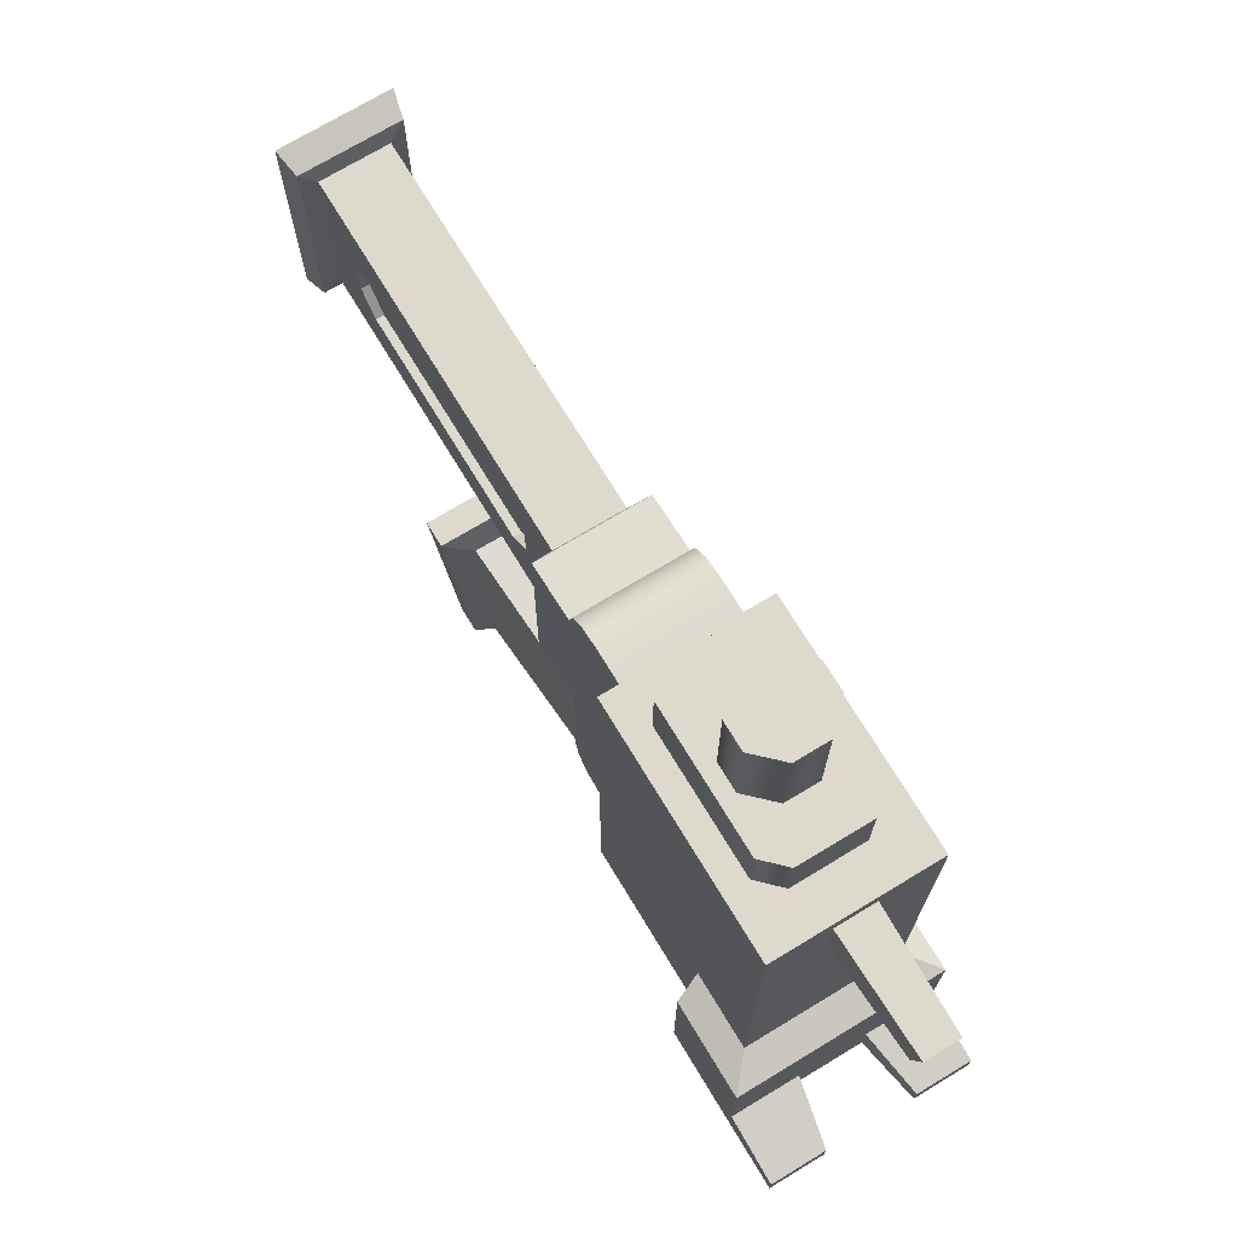
<metadata>
{"format":"obj","ext":"obj","renderer":"f3d","projection":"perspective","resolution":1024,"background":"white","views":[{"elev":71.9,"azim":148.8,"up":"+Z"}]}
</metadata>
<code>
g UZIMesh
v -0.05827 -0.02408 0.4349
v -0.05827 0.01918 0.4349
v 0.05827 0.01918 0.4349
v 0.05827 -0.02408 0.4349
v 0.05827 -0.04571 0.4291
v -0.05827 -0.04571 0.4291
v 0.05827 -0.06154 0.4133
v -0.05827 -0.06154 0.4133
v -0.05827 0.01918 -0.02816
v -0.05827 -0.02408 -0.02816
v 0.05827 -0.02408 -0.02816
v 0.05827 0.01918 -0.02816
v -0.05827 -0.06154 0.4133
v 0.05827 -0.06154 0.4133
v 0.05827 -0.06734 0.3917
v -0.05827 -0.06734 0.3917
v -0.05827 -0.06154 -0.006537
v 0.05827 -0.04571 -0.02237
v -0.05827 -0.04571 -0.02237
v 0.05827 -0.06154 -0.006537
v -0.05827 -0.06734 0.01509
v 0.05827 -0.06734 0.01509
v 0.05827 -0.06734 0.1618
v -0.05827 -0.06734 0.1618
v -0.05827 -0.04571 -0.02237
v 0.05827 -0.04571 -0.02237
v 0.05827 -0.02408 -0.02816
v -0.05827 -0.02408 -0.02816
v -0.05827 -0.02408 -0.02816
v -0.05827 0.01918 -0.02816
v -0.05827 0.01918 0.01509
v -0.05827 -0.02408 0.01509
v -0.05827 -0.04571 -0.02237
v -0.05827 -0.06154 -0.006537
v -0.05827 -0.06734 0.01509
v -0.05827 0.01918 0.1618
v -0.05827 -0.02408 0.1618
v -0.05827 -0.06734 0.1618
v -0.05827 -0.06734 0.3917
v -0.05827 -0.02408 0.3917
v -0.05827 -0.06154 0.4133
v -0.05827 -0.04571 0.4291
v -0.05827 0.01918 0.3917
v -0.05827 -0.02408 0.4349
v -0.05827 0.01918 0.4349
v 0.05827 -0.02408 0.4349
v 0.05827 0.01918 0.4349
v 0.05827 0.01918 0.3917
v 0.05827 -0.02408 0.3917
v 0.05827 -0.04571 0.4291
v 0.05827 -0.06154 0.4133
v 0.05827 -0.06734 0.3917
v 0.05827 -0.06734 0.1618
v 0.05827 -0.02408 0.1618
v 0.05827 0.01918 0.1618
v 0.05827 -0.02408 0.01509
v 0.05827 -0.06734 0.01509
v 0.05827 0.01918 0.01509
v 0.05827 -0.06154 -0.006537
v 0.05827 0.01918 -0.02816
v 0.05827 -0.04571 -0.02237
v 0.05827 -0.02408 -0.02816
v -0.05827 -0.06734 0.1618
v -0.05827 -0.1274 0.1675
v 0.05827 -0.1274 0.1675
v 0.05827 -0.06734 0.1618
v 0.05827 -0.06734 0.1618
v 0.05827 -0.1274 0.1675
v 0.05827 -0.1274 0.3859
v 0.05827 -0.06734 0.3917
v 0.05827 -0.06734 0.3917
v 0.05827 -0.1274 0.3859
v -0.05827 -0.1274 0.3859
v -0.05827 -0.06734 0.3917
v -0.05827 -0.06734 0.3917
v -0.05827 -0.1274 0.3859
v -0.05827 -0.1274 0.1675
v -0.05827 -0.06734 0.1618
v -0.05827 -0.1274 0.1675
v -0.03636 -0.1317 0.1787
v 0.03636 -0.1317 0.1787
v 0.05827 -0.1274 0.1675
v 0.05827 -0.1274 0.1675
v 0.03636 -0.1317 0.1787
v 0.03636 -0.1317 0.3747
v 0.05827 -0.1274 0.3859
v 0.05827 -0.1274 0.3859
v 0.03636 -0.1317 0.3747
v -0.03636 -0.1317 0.3747
v -0.05827 -0.1274 0.3859
v -0.05827 -0.1274 0.3859
v -0.03636 -0.1317 0.3747
v -0.03636 -0.1317 0.1787
v -0.05827 -0.1274 0.1675
v -0.03636 -0.1317 0.1787
v -0.03636 -0.5285 0.1787
v 0.03636 -0.5285 0.1787
v 0.03636 -0.1317 0.1787
v 0.03636 -0.1317 0.3747
v 0.03636 -0.5285 0.3747
v -0.03636 -0.5285 0.3747
v -0.03636 -0.1317 0.3747
v -0.0529 -0.5324 0.3952
v -0.05855 -0.5585 0.4052
v -0.05855 -0.5585 0.1482
v -0.0529 -0.5324 0.1582
v -0.0529 -0.5324 0.1582
v -0.05855 -0.5585 0.1482
v 0.05855 -0.5585 0.1482
v 0.0529 -0.5324 0.1582
v 0.0529 -0.5324 0.1582
v 0.05855 -0.5585 0.1482
v 0.05855 -0.5585 0.4052
v 0.0529 -0.5324 0.3952
v 0.0529 -0.5324 0.3952
v 0.05855 -0.5585 0.4052
v -0.05855 -0.5585 0.4052
v -0.0529 -0.5324 0.3952
v -0.03636 -0.5285 0.3747
v -0.0529 -0.5324 0.3952
v -0.0529 -0.5324 0.1582
v -0.03636 -0.5285 0.1787
v -0.03636 -0.5285 0.1787
v -0.0529 -0.5324 0.1582
v 0.0529 -0.5324 0.1582
v 0.03636 -0.5285 0.1787
v -0.05855 -0.5585 0.4052
v 0.05855 -0.5585 0.4052
v 0.05855 -0.5585 0.1482
v -0.05855 -0.5585 0.1482
v 0.03636 -0.5285 0.1787
v 0.0529 -0.5324 0.1582
v 0.0529 -0.5324 0.3952
v 0.03636 -0.5285 0.3747
v 0.03636 -0.5285 0.3747
v 0.0529 -0.5324 0.3952
v -0.0529 -0.5324 0.3952
v -0.03636 -0.5285 0.3747
v -0.02779 -0.1819 0.2971
v -0.02779 -0.1819 0.2564
v -0.03636 -0.1819 0.2564
v -0.03636 -0.1819 0.2971
v -0.02779 -0.205 0.2332
v -0.02779 -0.4509 0.2332
v -0.03636 -0.4509 0.2332
v -0.03636 -0.205 0.2332
v -0.02779 -0.474 0.2564
v -0.02779 -0.474 0.2971
v -0.03636 -0.474 0.2971
v -0.03636 -0.474 0.2564
v -0.02779 -0.4509 0.3202
v -0.02779 -0.205 0.3202
v -0.03636 -0.205 0.3202
v -0.03636 -0.4509 0.3202
v 0.02779 -0.1819 0.2564
v 0.02779 -0.1819 0.2971
v 0.03636 -0.1819 0.2971
v 0.03636 -0.1819 0.2564
v 0.02779 -0.205 0.3202
v 0.02779 -0.4509 0.3202
v 0.03636 -0.4509 0.3202
v 0.03636 -0.205 0.3202
v 0.02779 -0.474 0.2971
v 0.02779 -0.474 0.2564
v 0.03636 -0.474 0.2564
v 0.03636 -0.474 0.2971
v 0.02779 -0.4509 0.2332
v 0.02779 -0.205 0.2332
v 0.03636 -0.205 0.2332
v 0.03636 -0.4509 0.2332
v -0.02779 -0.4509 0.3202
v -0.02779 -0.474 0.2971
v -0.02779 -0.474 0.2564
v -0.02779 -0.4509 0.2332
v -0.02779 -0.205 0.3202
v -0.02779 -0.205 0.2332
v -0.02779 -0.205 0.2332
v -0.02779 -0.1819 0.2971
v -0.02779 -0.205 0.3202
v -0.02779 -0.1819 0.2564
v 0.02779 -0.4509 0.2332
v 0.02779 -0.474 0.2564
v 0.02779 -0.474 0.2971
v 0.02779 -0.4509 0.3202
v 0.02779 -0.205 0.2332
v 0.02779 -0.205 0.3202
v 0.02779 -0.1819 0.2564
v 0.02779 -0.1819 0.2971
v -0.03636 -0.1819 0.2564
v -0.02779 -0.1819 0.2564
v -0.02779 -0.205 0.2332
v -0.03636 -0.205 0.2332
v -0.03636 -0.205 0.3202
v -0.02779 -0.205 0.3202
v -0.02779 -0.1819 0.2971
v -0.03636 -0.1819 0.2971
v -0.03636 -0.4509 0.2332
v -0.02779 -0.4509 0.2332
v -0.02779 -0.474 0.2564
v -0.03636 -0.474 0.2564
v -0.03636 -0.474 0.2971
v -0.02779 -0.474 0.2971
v -0.02779 -0.4509 0.3202
v -0.03636 -0.4509 0.3202
v 0.03636 -0.205 0.2332
v 0.02779 -0.205 0.2332
v 0.02779 -0.1819 0.2564
v 0.03636 -0.1819 0.2564
v 0.03636 -0.1819 0.2971
v 0.02779 -0.1819 0.2971
v 0.02779 -0.205 0.3202
v 0.03636 -0.205 0.3202
v 0.03636 -0.4509 0.3202
v 0.02779 -0.4509 0.3202
v 0.02779 -0.474 0.2971
v 0.03636 -0.474 0.2971
v 0.03636 -0.474 0.2564
v 0.02779 -0.474 0.2564
v 0.02779 -0.4509 0.2332
v 0.03636 -0.4509 0.2332
v -0.111 0.1997 -0.09061
v -0.111 0.3003 0.07159
v -0.111 0.1997 0.07159
v -0.111 0.3003 -0.04586
v -0.111 0.3003 -0.09061
v -0.111 0.3708 -0.06245
v -0.111 0.3708 -0.09061
v 0.01715 0.18 0.649
v 0.04243 0.1552 0.649
v 0.04243 0.1271 0.649
v 0.01715 0.1023 0.649
v -0.01715 0.18 0.649
v -0.01715 0.1023 0.649
v -0.04243 0.1552 0.649
v -0.04243 0.1271 0.649
v 0.08298 0.01918 0.3917
v 0.08298 0.01918 0.4643
v 0.08298 0.2673 0.4643
v 0.08298 0.2673 0.3517
v 0.08298 0.2673 0.1618
v 0.08298 0.01918 0.1618
v 0.08298 0.1886 0.08289
v 0.08298 0.2673 0.08289
v 0.08298 0.01918 0.01509
v 0.08298 0.1886 -0.05755
v 0.08298 0.01918 -0.05755
v -0.08298 0.2673 0.4643
v -0.08298 0.01918 0.4643
v -0.08298 0.01918 0.3917
v -0.08298 0.2673 0.3517
v -0.08298 0.01918 0.1618
v -0.08298 0.2673 0.1618
v -0.08298 0.01918 0.01509
v -0.08298 0.1886 0.08289
v -0.08298 0.2673 0.08289
v -0.08298 0.01918 -0.05755
v -0.08298 0.1886 -0.05755
v 0.111 0.3003 -0.04586
v 0.111 0.3003 0.07159
v 0.037 0.3003 -0.04586
v -0.037 0.3003 -0.04586
v -0.111 0.3003 0.07159
v -0.111 0.3003 -0.04586
v 0.037 0.3003 -0.09061
v -0.037 0.3003 -0.09061
v -0.01795 0.3893 0.446
v -0.01795 0.3787 0.4017
v 0.01795 0.3787 0.4017
v 0.01795 0.3893 0.446
v 0.08298 0.2673 0.08289
v -0.08298 0.2673 0.1618
v -0.08298 0.2673 0.08289
v 0.08298 0.2673 0.1618
v -0.08298 0.2673 0.3517
v 0.08298 0.2673 0.3517
v -0.02096 0.2673 0.3867
v 0.02096 0.2673 0.3867
v -0.02096 0.2673 0.446
v 0.08298 0.2673 0.4643
v -0.08298 0.2673 0.4643
v 0.02096 0.2673 0.446
v -0.02096 0.2673 0.446
v -0.01795 0.3893 0.446
v 0.01795 0.3893 0.446
v 0.02096 0.2673 0.446
v 0.02096 0.2673 0.446
v 0.01795 0.3893 0.446
v 0.01795 0.3787 0.4017
v 0.02096 0.2673 0.3867
v 0.02096 0.2673 0.3867
v 0.01795 0.3787 0.4017
v -0.01795 0.3787 0.4017
v -0.02096 0.2673 0.3867
v -0.02096 0.2673 0.3867
v -0.01795 0.3787 0.4017
v -0.01795 0.3893 0.446
v -0.02096 0.2673 0.446
v 0.08298 0.01918 -0.05755
v 0.08298 0.1886 -0.05755
v -0.08298 0.1886 -0.05755
v -0.08298 0.01918 -0.05755
v 0.08298 0.1886 0.08289
v 0.111 0.1997 0.07159
v 0.111 0.1997 -0.09061
v 0.08298 0.1886 -0.05755
v 0.08298 0.2673 0.08289
v 0.111 0.3003 0.07159
v 0.111 0.1997 0.07159
v 0.08298 0.1886 0.08289
v 0.08298 0.1886 -0.05755
v 0.111 0.1997 -0.09061
v -0.111 0.1997 -0.09061
v -0.08298 0.1886 -0.05755
v -0.08298 0.1886 -0.05755
v -0.111 0.1997 -0.09061
v -0.111 0.1997 0.07159
v -0.08298 0.1886 0.08289
v -0.08298 0.1886 0.08289
v -0.111 0.1997 0.07159
v -0.111 0.3003 0.07159
v -0.08298 0.2673 0.08289
v -0.08298 0.2673 0.08289
v -0.111 0.3003 0.07159
v 0.111 0.3003 0.07159
v 0.08298 0.2673 0.08289
v -0.05023 0.3708 -0.06245
v -0.111 0.3708 -0.06245
v -0.111 0.3708 -0.09061
v -0.05023 0.3708 -0.09061
v 0.111 0.1997 0.07159
v 0.111 0.3003 0.07159
v 0.111 0.3003 -0.04586
v 0.111 0.1997 -0.09061
v 0.111 0.3003 -0.09061
v 0.111 0.3708 -0.09061
v 0.111 0.3708 -0.06245
v -0.05023 0.3708 -0.09061
v -0.111 0.3708 -0.09061
v -0.111 0.3003 -0.09061
v -0.037 0.3003 -0.09061
v -0.111 0.1997 -0.09061
v 0.037 0.3003 -0.09061
v 0.111 0.1997 -0.09061
v 0.111 0.3003 -0.09061
v 0.05023 0.3708 -0.09061
v 0.111 0.3708 -0.09061
v -0.111 0.3003 -0.04586
v -0.111 0.3708 -0.06245
v -0.05023 0.3708 -0.06245
v -0.037 0.3003 -0.04586
v 0.05023 0.3708 -0.06245
v 0.111 0.3708 -0.06245
v 0.111 0.3003 -0.04586
v 0.037 0.3003 -0.04586
v 0.111 0.3708 -0.09061
v 0.111 0.3708 -0.06245
v 0.05023 0.3708 -0.06245
v 0.05023 0.3708 -0.09061
v -0.05023 0.3708 -0.06245
v -0.05023 0.3708 -0.09061
v -0.037 0.3003 -0.09061
v -0.037 0.3003 -0.04586
v 0.037 0.3003 -0.04586
v 0.037 0.3003 -0.09061
v 0.05023 0.3708 -0.09061
v 0.05023 0.3708 -0.06245
v -0.04636 -0.2721 0.04977
v -0.04006 -0.1155 0.05715
v 0.04006 -0.1155 0.05715
v 0.04636 -0.2721 0.04977
v -0.03061 -0.05576 0.06368
v -0.03061 -0.04172 -0.05725
v 0.03061 -0.04172 -0.05725
v 0.03061 -0.05576 0.06368
v -0.04006 -0.09676 -0.1048
v -0.04636 -0.251 -0.1333
v 0.04636 -0.251 -0.1333
v 0.04006 -0.09676 -0.1048
v 0.04636 -0.2721 0.04977
v 0.04006 -0.1155 0.05715
v 0.04006 -0.09676 -0.1048
v 0.04636 -0.251 -0.1333
v -0.04636 -0.251 -0.1333
v -0.04006 -0.09676 -0.1048
v -0.04006 -0.1155 0.05715
v -0.04636 -0.2721 0.04977
v -0.04006 -0.1155 0.05715
v -0.03061 -0.05576 0.06368
v 0.03061 -0.05576 0.06368
v 0.04006 -0.1155 0.05715
v 0.04006 -0.1155 0.05715
v 0.03061 -0.05576 0.06368
v 0.03061 -0.04172 -0.05725
v 0.04006 -0.09676 -0.1048
v 0.04006 -0.09676 -0.1048
v 0.03061 -0.04172 -0.05725
v -0.03061 -0.04172 -0.05725
v -0.04006 -0.09676 -0.1048
v -0.04006 -0.09676 -0.1048
v -0.03061 -0.04172 -0.05725
v -0.03061 -0.05576 0.06368
v -0.04006 -0.1155 0.05715
v 0.06464 -0.2589 -0.1333
v 0.06464 -0.2859 -0.1333
v 0.07572 -0.3105 0.07871
v 0.07572 -0.2834 0.07871
v 0.07572 -0.2834 0.07871
v 0.07572 -0.3105 0.07871
v -0.07572 -0.3105 0.07871
v -0.07572 -0.2834 0.07871
v -0.07572 -0.2834 0.07871
v -0.07572 -0.3105 0.07871
v -0.06464 -0.2859 -0.1333
v -0.06464 -0.2589 -0.1333
v 0.04636 -0.251 -0.1333
v 0.06464 -0.2589 -0.1333
v 0.07572 -0.2834 0.07871
v 0.04636 -0.2721 0.04977
v 0.04636 -0.2721 0.04977
v 0.07572 -0.2834 0.07871
v -0.07572 -0.2834 0.07871
v -0.04636 -0.2721 0.04977
v 0.07572 -0.3105 0.07871
v 0.06464 -0.2859 -0.1333
v -0.06464 -0.2859 -0.1333
v -0.07572 -0.3105 0.07871
v -0.04636 -0.2721 0.04977
v -0.07572 -0.2834 0.07871
v -0.06464 -0.2589 -0.1333
v -0.04636 -0.251 -0.1333
v -0.04636 -0.251 -0.1333
v -0.06464 -0.2589 -0.1333
v -0.06464 -0.2859 -0.1333
v 0.06464 -0.2859 -0.1333
v 0.04636 -0.251 -0.1333
v 0.06464 -0.2589 -0.1333
v -0.03636 -0.1317 0.1787
v -0.03636 -0.205 0.2332
v -0.03636 -0.4509 0.2332
v -0.03636 -0.1819 0.2564
v -0.03636 -0.5285 0.1787
v -0.03636 -0.474 0.2564
v -0.03636 -0.474 0.2971
v -0.03636 -0.1317 0.3747
v -0.03636 -0.1819 0.2971
v -0.03636 -0.205 0.3202
v -0.03636 -0.5285 0.3747
v -0.03636 -0.4509 0.3202
v 0.03636 -0.1317 0.1787
v 0.03636 -0.1819 0.2564
v 0.03636 -0.1819 0.2971
v 0.03636 -0.205 0.2332
v 0.03636 -0.1317 0.3747
v 0.03636 -0.205 0.3202
v 0.03636 -0.4509 0.3202
v 0.03636 -0.5285 0.1787
v 0.03636 -0.4509 0.2332
v 0.03636 -0.474 0.2564
v 0.03636 -0.5285 0.3747
v 0.03636 -0.474 0.2971
v 0.08298 0.2673 0.4643
v 0.03663 0.2259 0.4643
v -0.03663 0.2259 0.4643
v 0.05788 0.2046 0.4643
v -0.08298 0.2673 0.4643
v -0.05788 0.2046 0.4643
v 0.08298 0.01918 0.4643
v 0.05788 0.06155 0.4643
v 0.03663 0.04029 0.4643
v -0.08298 0.01918 0.4643
v -0.05788 0.06155 0.4643
v -0.03663 0.04029 0.4643
v 0.03663 0.2259 0.534
v -0.03663 0.2259 0.534
v -0.03663 0.2259 0.4643
v -0.05788 0.2046 0.534
v 0.03663 0.2259 0.4643
v -0.05788 0.2046 0.4643
v 0.05788 0.2046 0.4643
v 0.05788 0.2046 0.534
v 0.05788 0.06155 0.4643
v 0.05788 0.06155 0.534
v -0.05788 0.06155 0.4643
v -0.05788 0.06155 0.534
v 0.03663 0.04029 0.4643
v 0.03663 0.04029 0.534
v -0.03663 0.04029 0.534
v -0.03663 0.04029 0.4643
v 0.05827 0.01918 0.01509
v 0.08298 0.01918 0.01509
v 0.08298 0.01918 -0.05755
v 0.05827 0.01918 -0.02816
v 0.05827 0.01918 0.1618
v -0.08298 0.01918 -0.05755
v 0.08298 0.01918 0.1618
v -0.05827 0.01918 -0.02816
v 0.05827 0.01918 0.3917
v -0.08298 0.01918 0.01509
v 0.08298 0.01918 0.3917
v -0.05827 0.01918 0.01509
v 0.05827 0.01918 0.4349
v -0.08298 0.01918 0.1618
v 0.08298 0.01918 0.4643
v -0.05827 0.01918 0.1618
v -0.05827 0.01918 0.4349
v -0.08298 0.01918 0.3917
v -0.08298 0.01918 0.4643
v -0.05827 0.01918 0.3917
v 0.05788 0.2046 0.534
v 0.04243 0.1552 0.534
v 0.01715 0.18 0.534
v 0.03663 0.2259 0.534
v 0.05788 0.06155 0.534
v -0.01715 0.18 0.534
v 0.04243 0.1271 0.534
v -0.03663 0.2259 0.534
v 0.03663 0.04029 0.534
v -0.04243 0.1552 0.534
v 0.01715 0.1023 0.534
v -0.05788 0.2046 0.534
v -0.03663 0.04029 0.534
v -0.04243 0.1271 0.534
v -0.01715 0.1023 0.534
v -0.05788 0.06155 0.534
v 0.04243 0.1552 0.534
v 0.04243 0.1552 0.649
v 0.01715 0.18 0.649
v 0.01715 0.18 0.534
v 0.04243 0.1271 0.534
v -0.01715 0.18 0.649
v 0.04243 0.1271 0.649
v -0.01715 0.18 0.534
v 0.01715 0.1023 0.534
v -0.04243 0.1552 0.649
v 0.01715 0.1023 0.649
v -0.04243 0.1552 0.534
v -0.01715 0.1023 0.534
v -0.04243 0.1271 0.649
v -0.01715 0.1023 0.649
v -0.04243 0.1271 0.534
g UZIMesh_0
f 3 2 1
f 4 3 1
f 5 4 1
f 6 5 1
f 7 5 6
f 8 7 6
f 11 10 9
f 12 11 9
f 15 14 13
f 16 15 13
f 19 18 17
f 18 20 17
f 17 20 21
f 20 22 21
f 22 23 21
f 23 24 21
f 27 26 25
f 28 27 25
f 31 30 29
f 32 31 29
f 32 29 33
f 32 33 34
f 34 35 32
f 36 31 32
f 37 32 35
f 37 36 32
f 38 37 35
f 38 39 37
f 37 40 36
f 39 40 37
f 40 39 41
f 41 42 40
f 40 43 36
f 42 44 40
f 40 44 43
f 44 45 43
f 48 47 46
f 49 48 46
f 49 46 50
f 49 50 51
f 51 52 49
f 49 52 53
f 49 54 48
f 54 49 53
f 54 55 48
f 54 56 55
f 54 53 57
f 56 54 57
f 56 58 55
f 56 57 59
f 58 56 60
f 59 61 56
f 56 62 60
f 61 62 56
f 65 64 63
f 66 65 63
f 69 68 67
f 70 69 67
f 73 72 71
f 74 73 71
f 77 76 75
f 78 77 75
f 81 80 79
f 82 81 79
f 85 84 83
f 86 85 83
f 89 88 87
f 90 89 87
f 93 92 91
f 94 93 91
f 97 96 95
f 98 97 95
f 101 100 99
f 102 101 99
f 105 104 103
f 106 105 103
f 109 108 107
f 110 109 107
f 113 112 111
f 114 113 111
f 117 116 115
f 118 117 115
f 121 120 119
f 122 121 119
f 125 124 123
f 126 125 123
f 129 128 127
f 130 129 127
f 133 132 131
f 134 133 131
f 137 136 135
f 138 137 135
f 141 140 139
f 142 141 139
f 145 144 143
f 146 145 143
f 149 148 147
f 150 149 147
f 153 152 151
f 154 153 151
f 157 156 155
f 158 157 155
f 161 160 159
f 162 161 159
f 165 164 163
f 166 165 163
f 169 168 167
f 170 169 167
f 173 172 171
f 171 174 173
f 171 175 174
f 175 176 174
f 179 178 177
f 178 180 177
f 183 182 181
f 181 184 183
f 181 185 184
f 185 186 184
f 185 187 186
f 187 188 186
f 191 190 189
f 192 191 189
f 195 194 193
f 196 195 193
f 199 198 197
f 200 199 197
f 203 202 201
f 204 203 201
f 207 206 205
f 208 207 205
f 211 210 209
f 212 211 209
f 215 214 213
f 216 215 213
f 219 218 217
f 220 219 217
f 223 222 221
f 222 224 221
f 224 225 221
f 224 226 225
f 226 227 225
f 230 229 228
f 228 231 230
f 228 232 231
f 232 233 231
f 232 234 233
f 234 235 233
f 238 237 236
f 239 238 236
f 239 236 240
f 236 241 240
f 242 240 241
f 242 243 240
f 244 242 241
f 245 242 244
f 246 245 244
f 249 248 247
f 250 249 247
f 251 249 250
f 252 251 250
f 251 252 253
f 252 254 253
f 252 255 254
f 253 254 256
f 254 257 256
f 260 259 258
f 260 261 259
f 261 262 259
f 261 263 262
f 260 264 261
f 264 265 261
f 268 267 266
f 269 268 266
f 272 271 270
f 271 273 270
f 271 274 273
f 274 275 273
f 274 276 275
f 276 277 275
f 278 276 274
f 275 277 279
f 280 278 274
f 277 281 279
f 281 278 280
f 279 281 280
f 284 283 282
f 285 284 282
f 288 287 286
f 289 288 286
f 292 291 290
f 293 292 290
f 296 295 294
f 297 296 294
f 300 299 298
f 301 300 298
f 304 303 302
f 305 304 302
f 308 307 306
f 309 308 306
f 312 311 310
f 313 312 310
f 316 315 314
f 317 316 314
f 320 319 318
f 321 320 318
f 324 323 322
f 325 324 322
f 328 327 326
f 329 328 326
f 332 331 330
f 333 332 330
f 333 334 332
f 334 335 332
f 335 336 332
f 339 338 337
f 340 339 337
f 340 341 339
f 340 342 341
f 342 343 341
f 342 344 343
f 342 345 344
f 345 346 344
f 349 348 347
f 350 349 347
f 353 352 351
f 354 353 351
f 357 356 355
f 358 357 355
f 361 360 359
f 362 361 359
f 365 364 363
f 366 365 363
f 369 368 367
f 370 369 367
f 373 372 371
f 374 373 371
f 377 376 375
f 378 377 375
f 381 380 379
f 382 381 379
f 385 384 383
f 386 385 383
f 389 388 387
f 390 389 387
f 393 392 391
f 394 393 391
f 397 396 395
f 398 397 395
f 401 400 399
f 402 401 399
f 405 404 403
f 406 405 403
f 409 408 407
f 410 409 407
f 413 412 411
f 414 413 411
f 417 416 415
f 418 417 415
f 421 420 419
f 422 421 419
f 425 424 423
f 426 425 423
f 429 428 427
f 430 429 427
f 433 432 431
f 433 431 434
f 431 435 434
f 435 436 434
f 439 438 437
f 437 438 440
f 441 439 437
f 441 442 439
f 443 442 441
f 437 440 444
f 440 445 444
f 444 445 446
f 447 443 441
f 444 446 447
f 447 448 443
f 446 448 447
f 451 450 449
f 449 450 452
f 453 451 449
f 453 454 451
f 455 454 453
f 449 452 456
f 452 457 456
f 456 457 458
f 459 455 453
f 456 458 459
f 459 460 455
f 458 460 459
f 463 462 461
f 461 462 464
f 465 463 461
f 465 466 463
f 467 461 464
f 468 467 464
f 467 468 469
f 465 470 466
f 467 469 470
f 470 471 466
f 469 472 470
f 470 472 471
f 475 474 473
f 476 474 475
f 477 475 473
f 478 476 475
f 477 473 479
f 473 480 479
f 481 479 480
f 482 481 480
f 478 483 476
f 483 484 476
f 481 482 485
f 482 486 485
f 487 484 483
f 485 486 487
f 488 487 483
f 488 485 487
f 491 490 489
f 492 491 489
f 489 490 493
f 494 491 492
f 490 495 493
f 496 494 492
f 493 495 497
f 498 494 496
f 495 499 497
f 500 498 496
f 497 499 501
f 502 498 500
f 499 503 501
f 504 502 500
f 501 503 505
f 506 502 504
f 503 507 505
f 508 506 504
f 505 507 508
f 507 506 508
f 511 510 509
f 512 511 509
f 509 510 513
f 514 511 512
f 510 515 513
f 516 514 512
f 513 515 517
f 518 514 516
f 515 519 517
f 520 518 516
f 517 519 521
f 522 518 520
f 519 523 521
f 524 522 520
f 521 523 524
f 523 522 524
f 527 526 525
f 528 527 525
f 525 526 529
f 530 527 528
f 526 531 529
f 532 530 528
f 529 531 533
f 534 530 532
f 531 535 533
f 536 534 532
f 533 535 537
f 538 534 536
f 535 539 537
f 540 538 536
f 537 539 540
f 539 538 540

</code>
